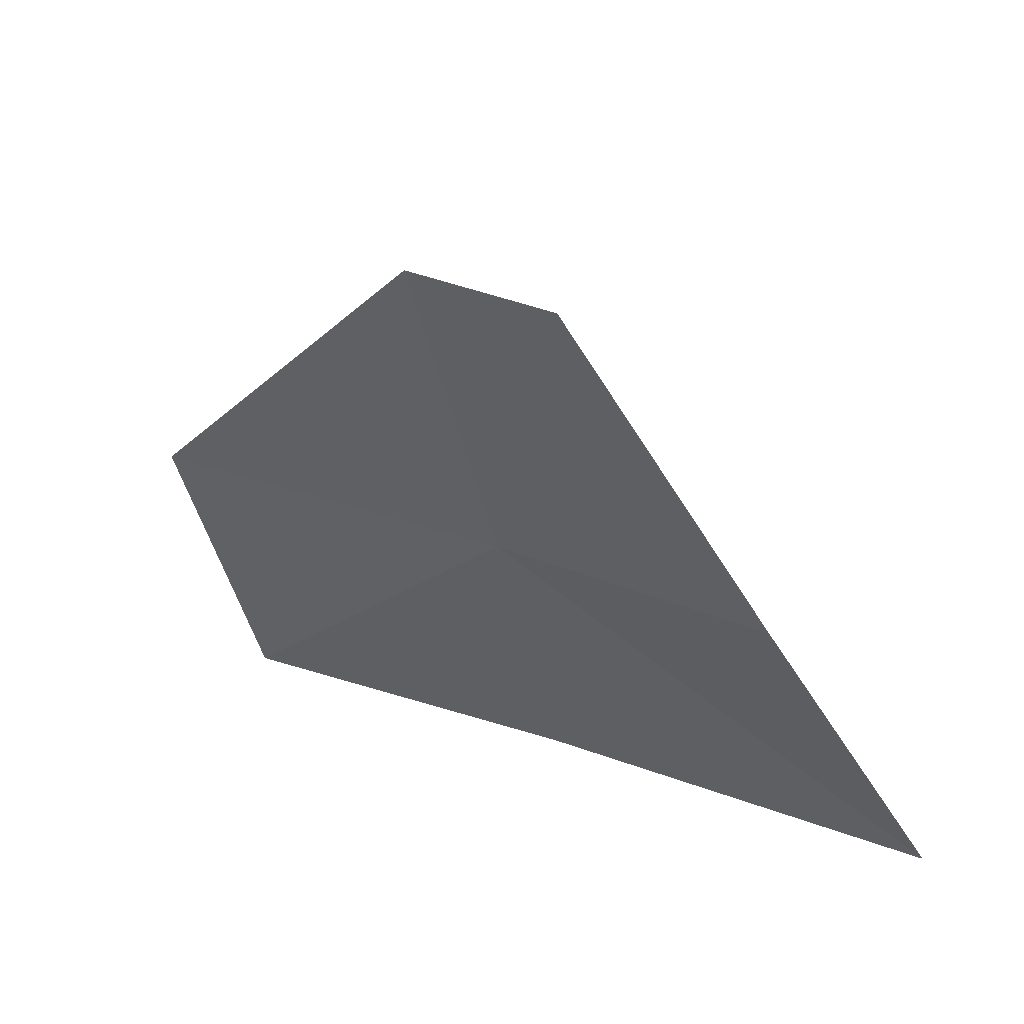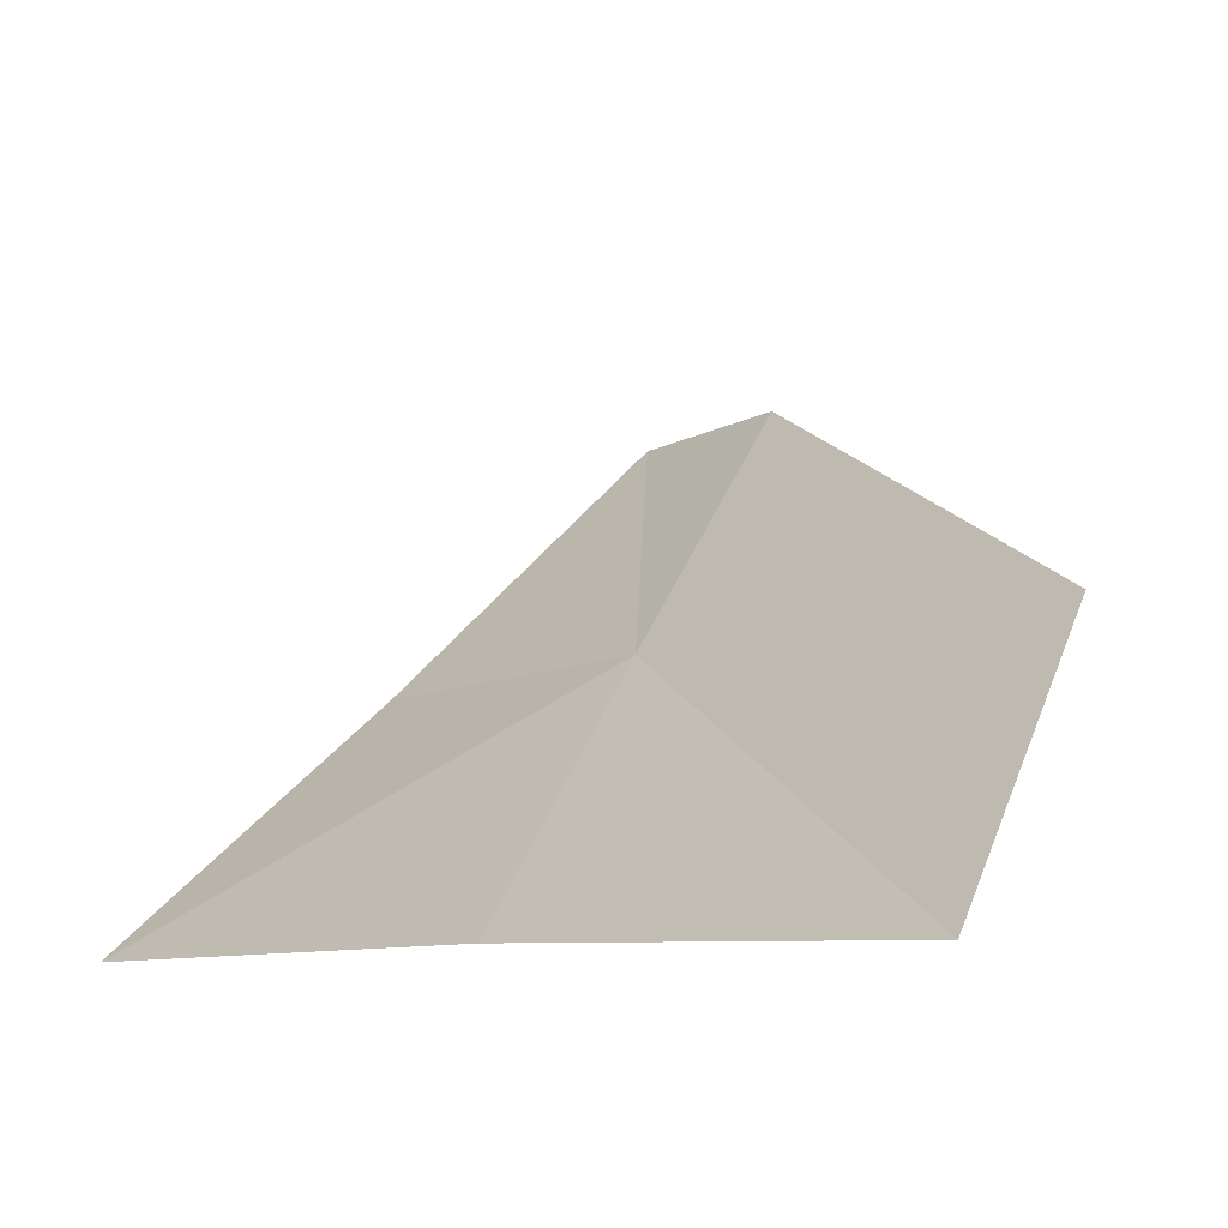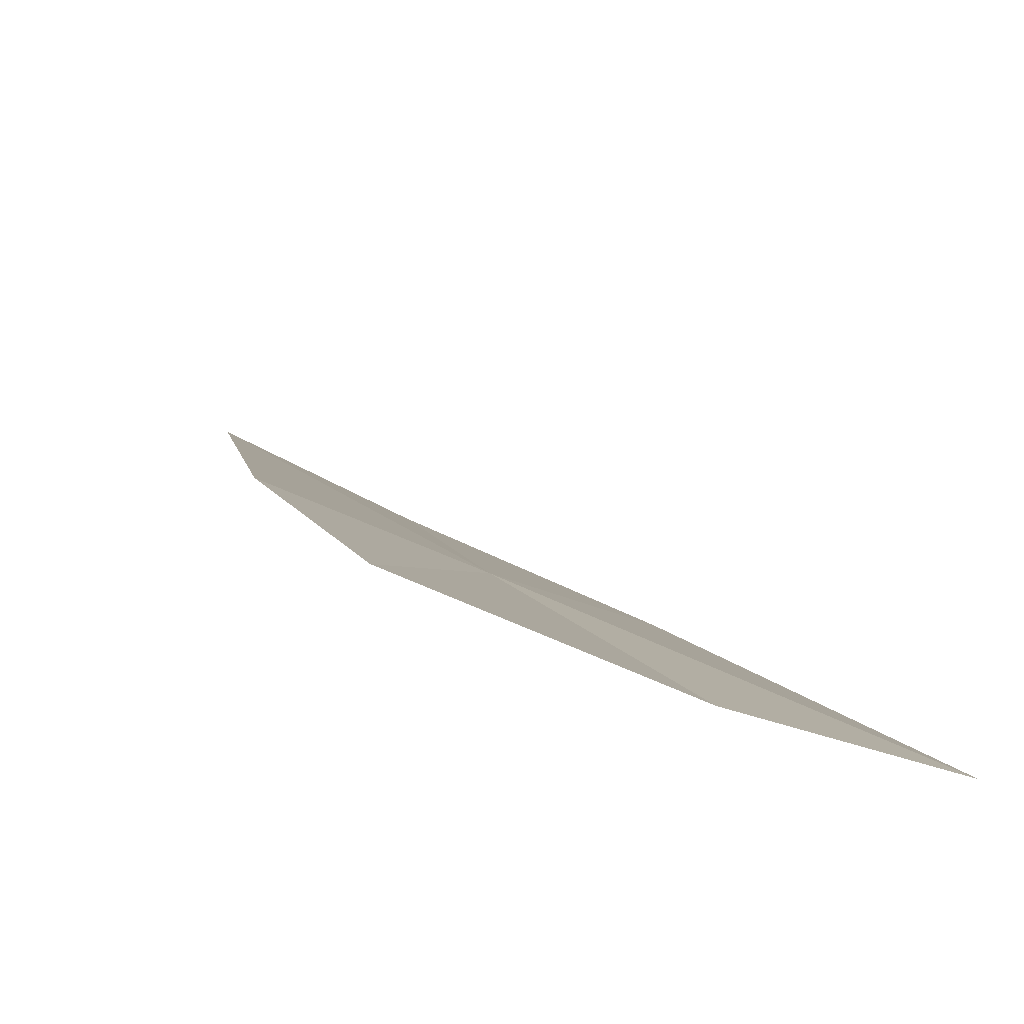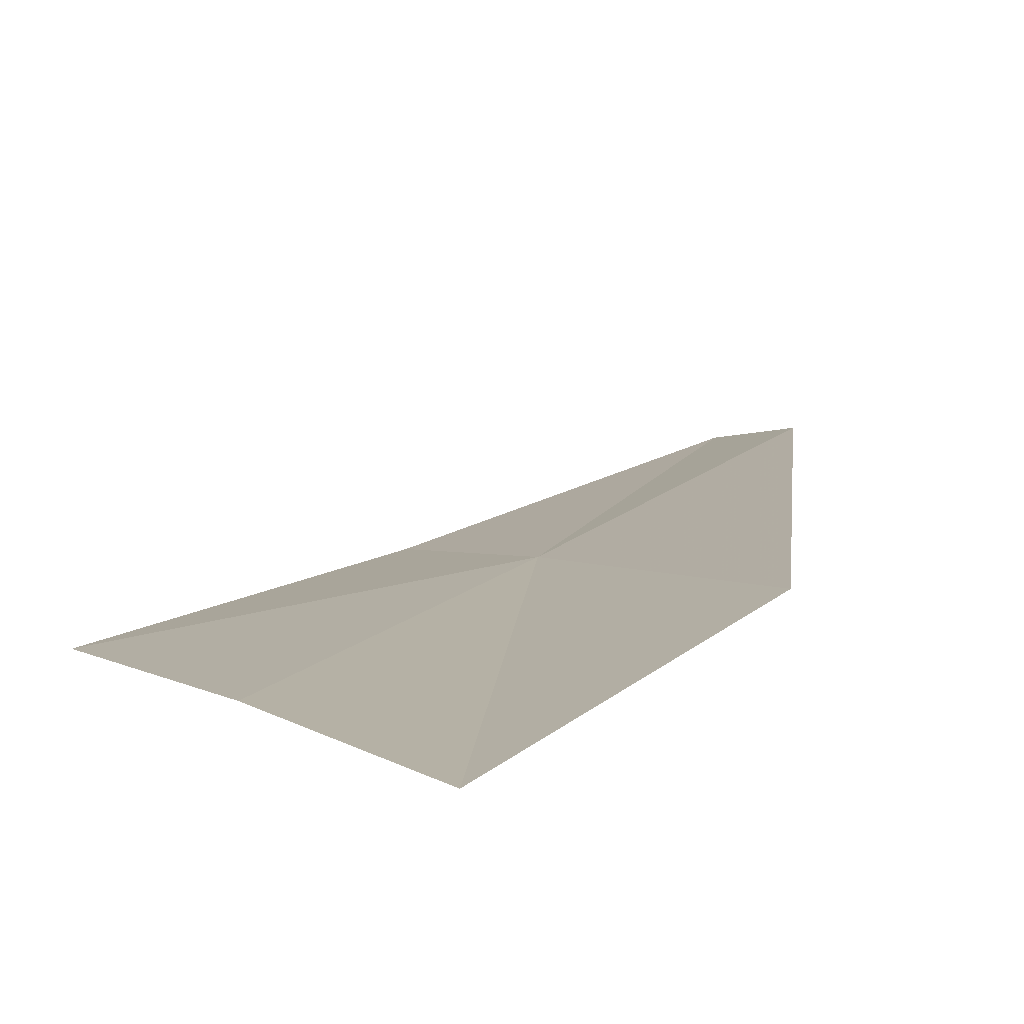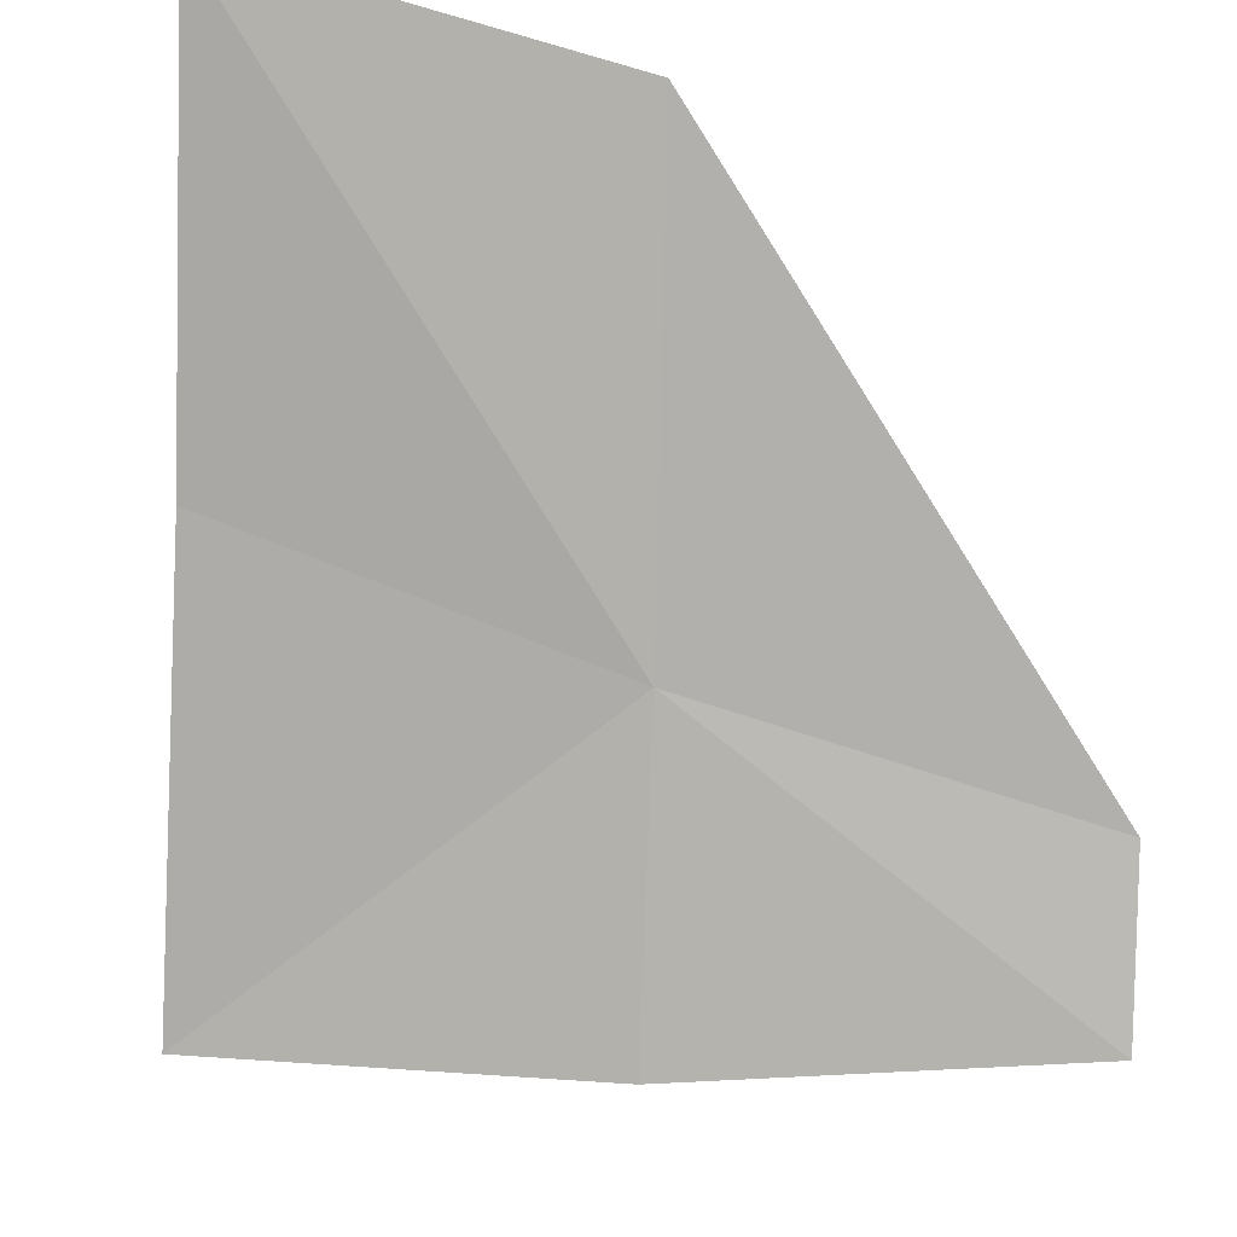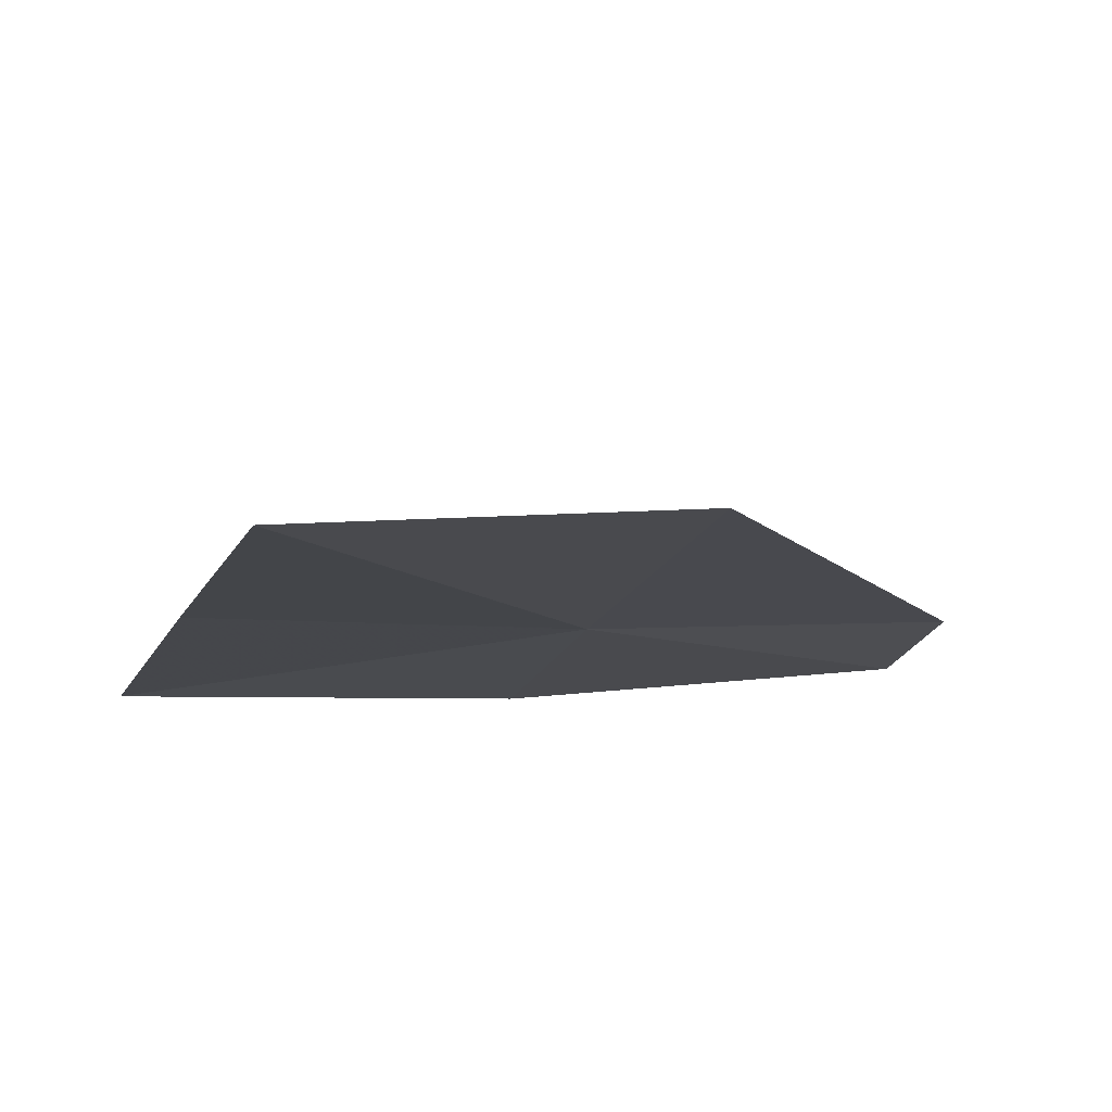
<metadata>
{"format":"obj","ext":"obj","renderer":"f3d","projection":"perspective","resolution":1024,"background":"white","views":[{"elev":-48.0,"azim":5.6,"up":"+Z"},{"elev":48.6,"azim":-166.0,"up":"+Z"},{"elev":-27.8,"azim":23.6,"up":"+Z"},{"elev":45.5,"azim":-139.5,"up":"+Z"},{"elev":-41.3,"azim":-107.6,"up":"+Z"},{"elev":26.1,"azim":-122.0,"up":"+Z"}]}
</metadata>
<code>
v 32.25 -14.96 1.079
v 32.06 -17.02 0.636
v 32.73 -17.21 1e-05
v 33.53 -15.3 1e-05
v 30.37 -14.42 2.6
v 32.37 -12.93 1.644
v 30.55 -12.45 2.95
v 34.26 -13.39 0.2316
f 1 2 3
f 1 3 4
f 1 5 2
f 1 6 7
f 1 7 5
f 1 8 6
f 1 4 8

</code>
